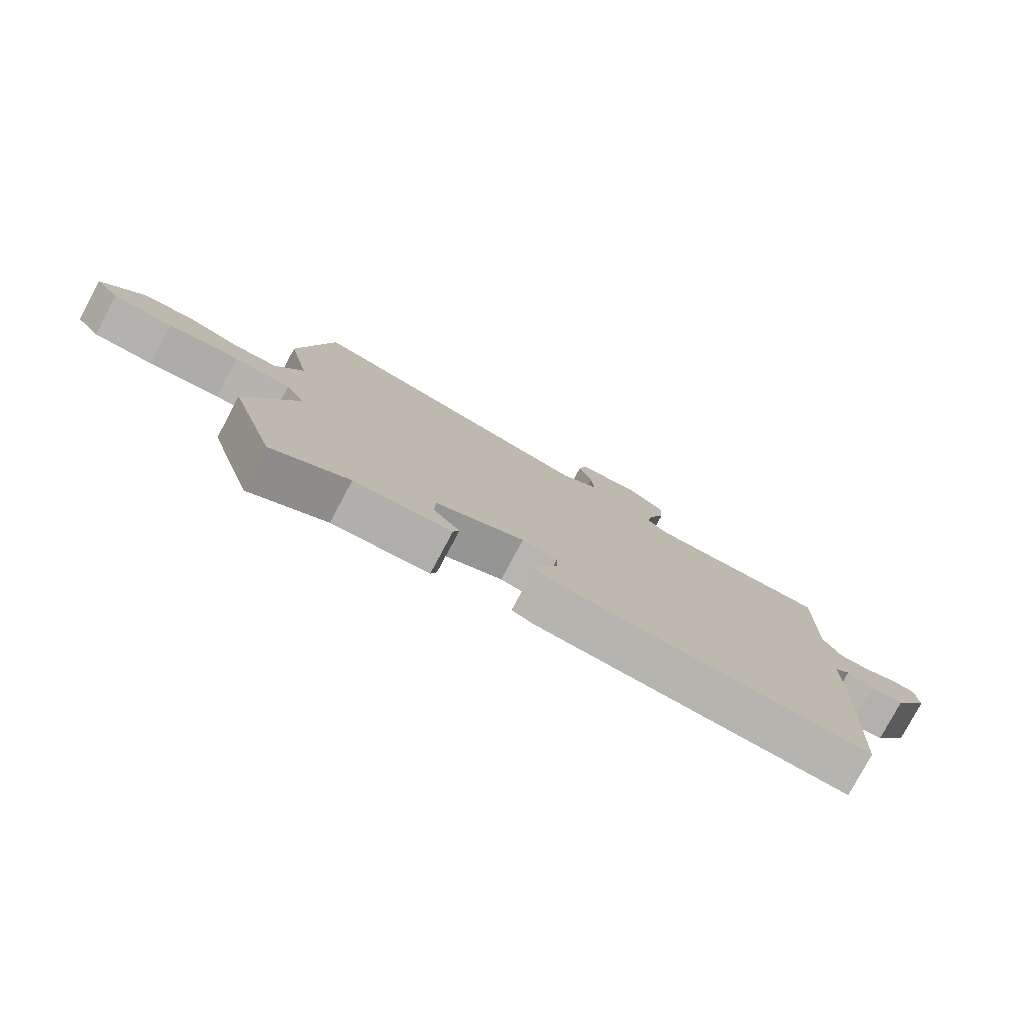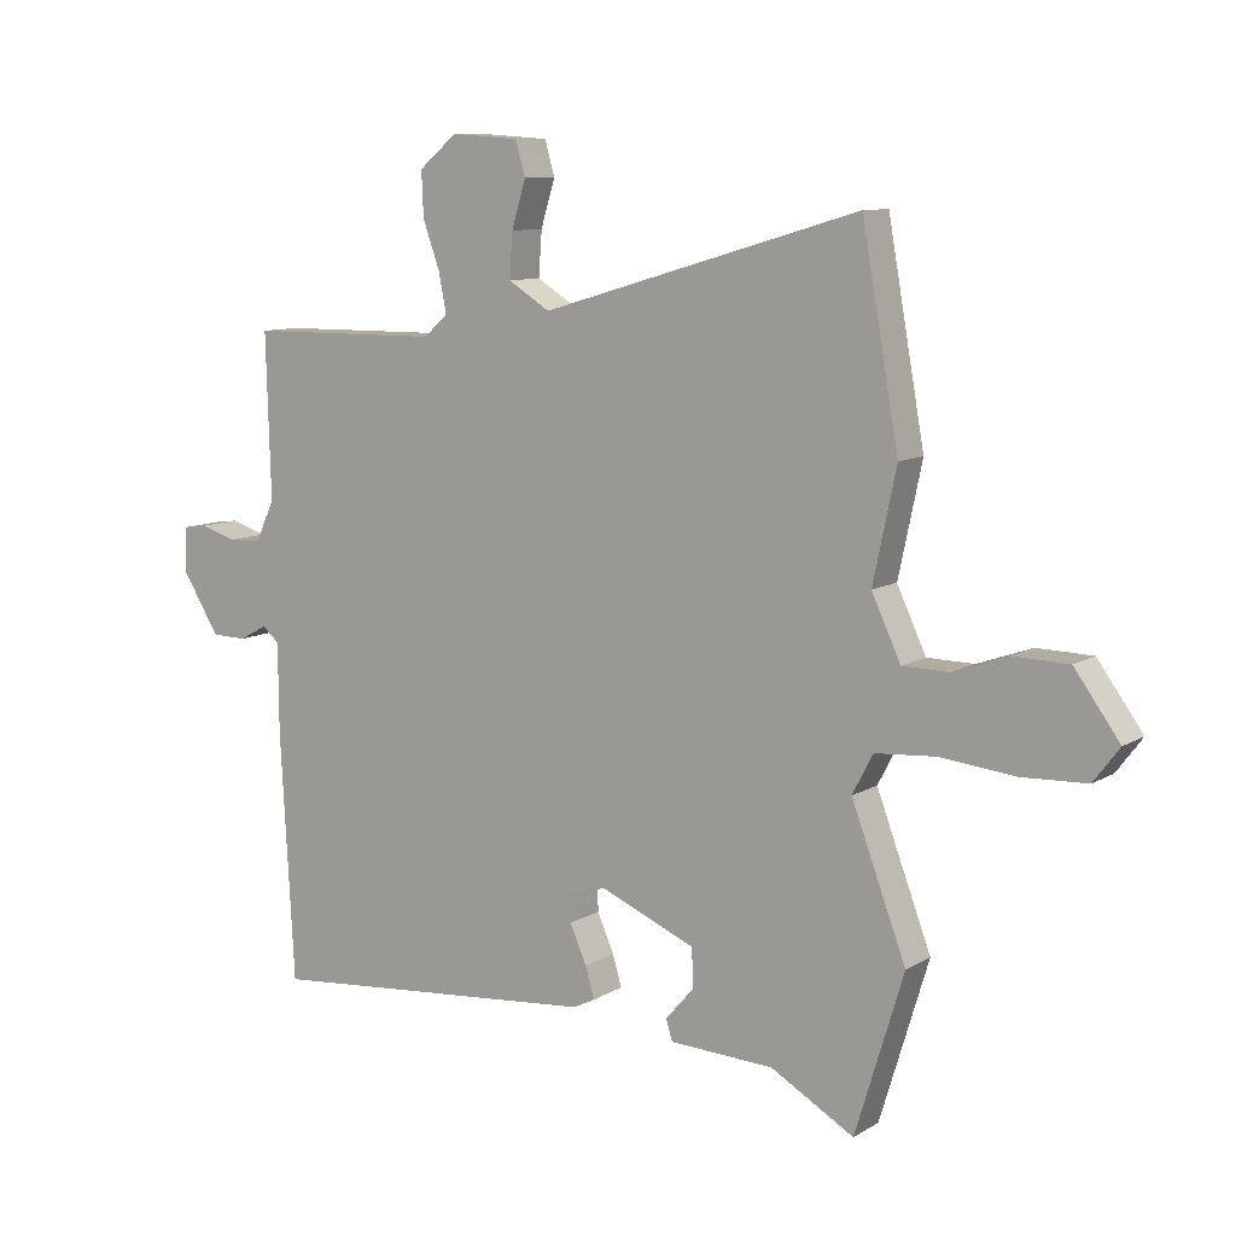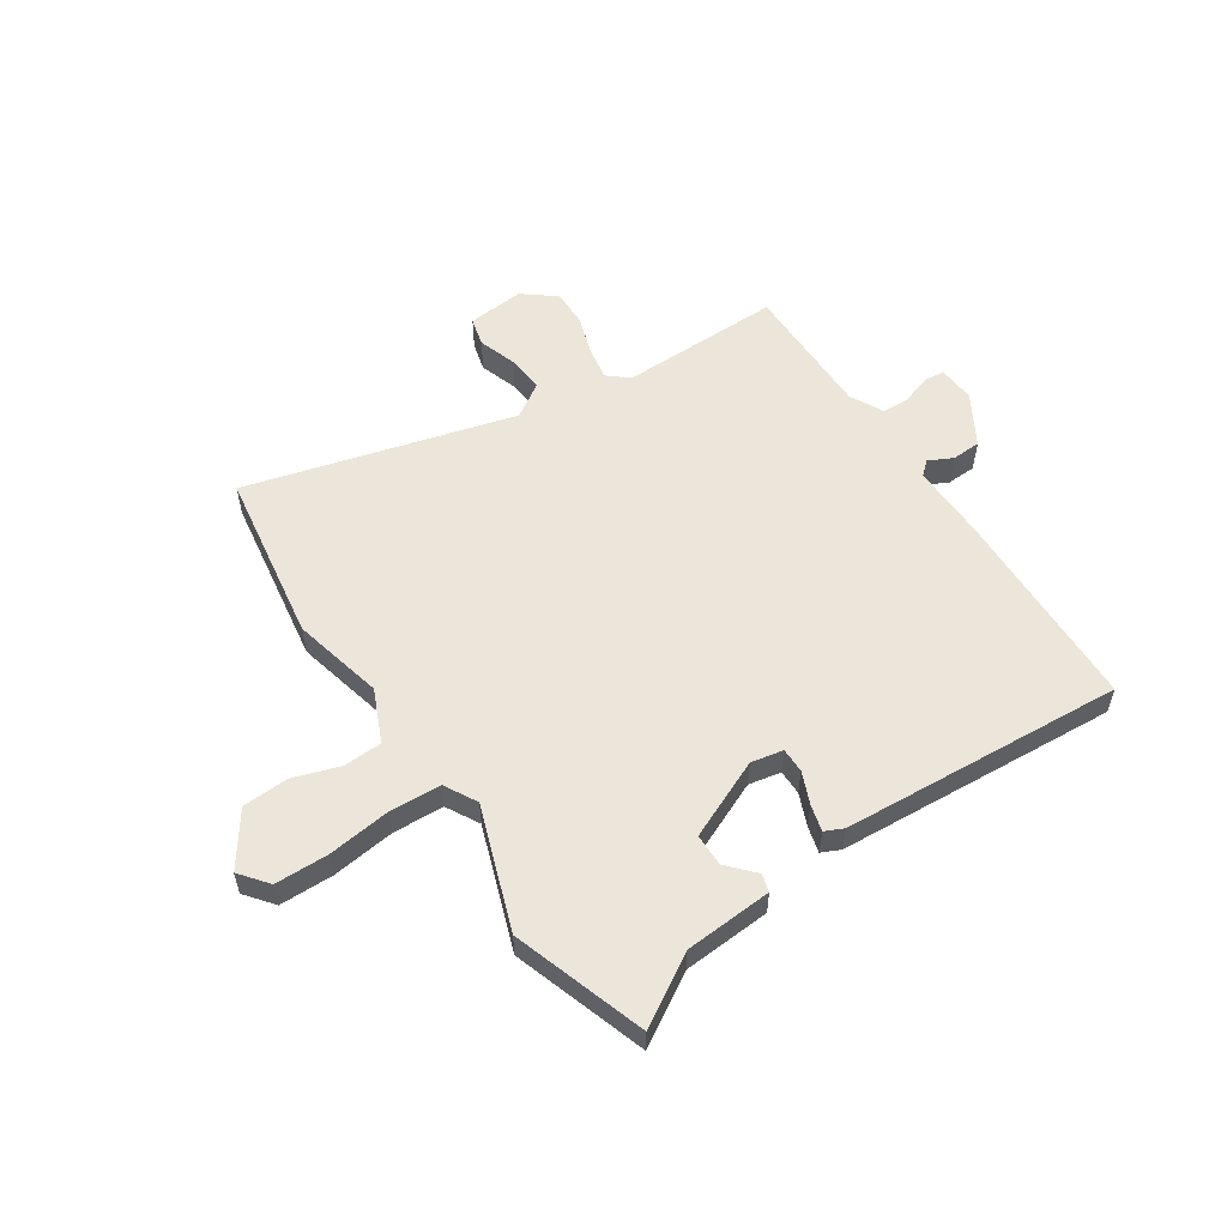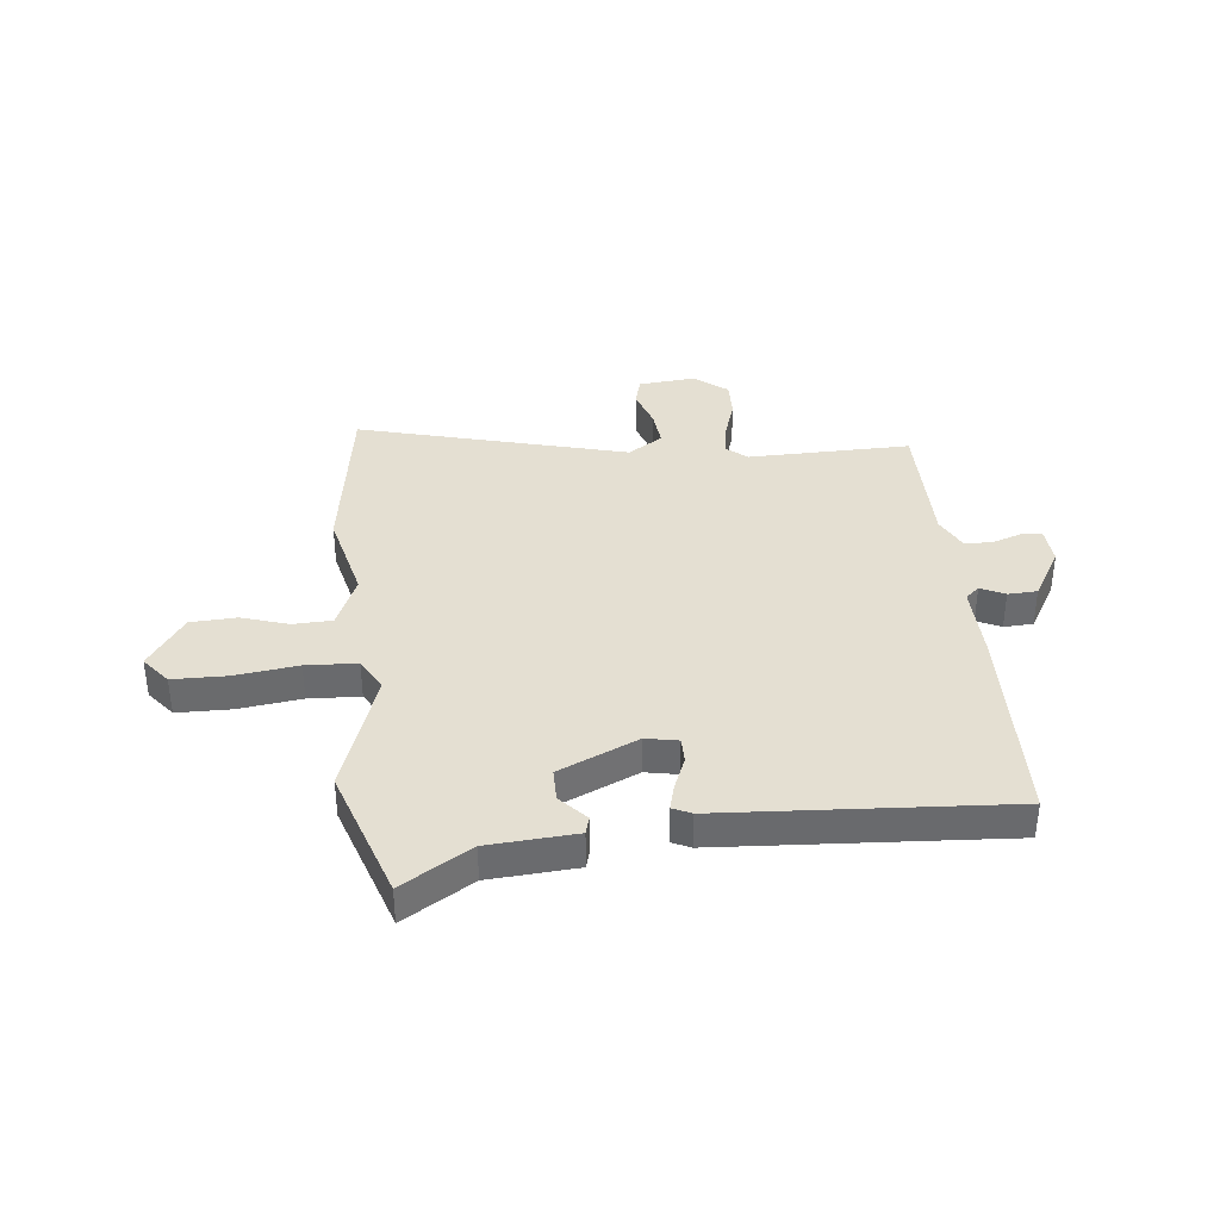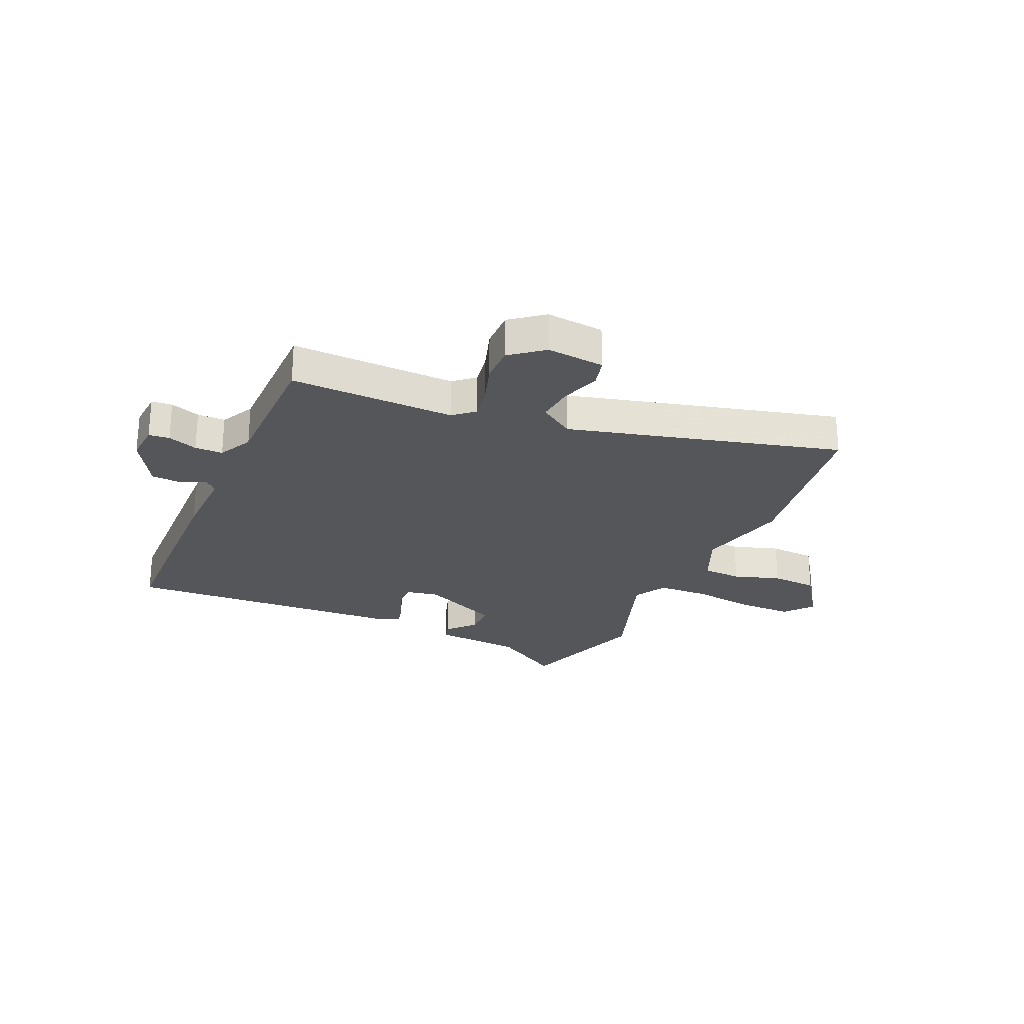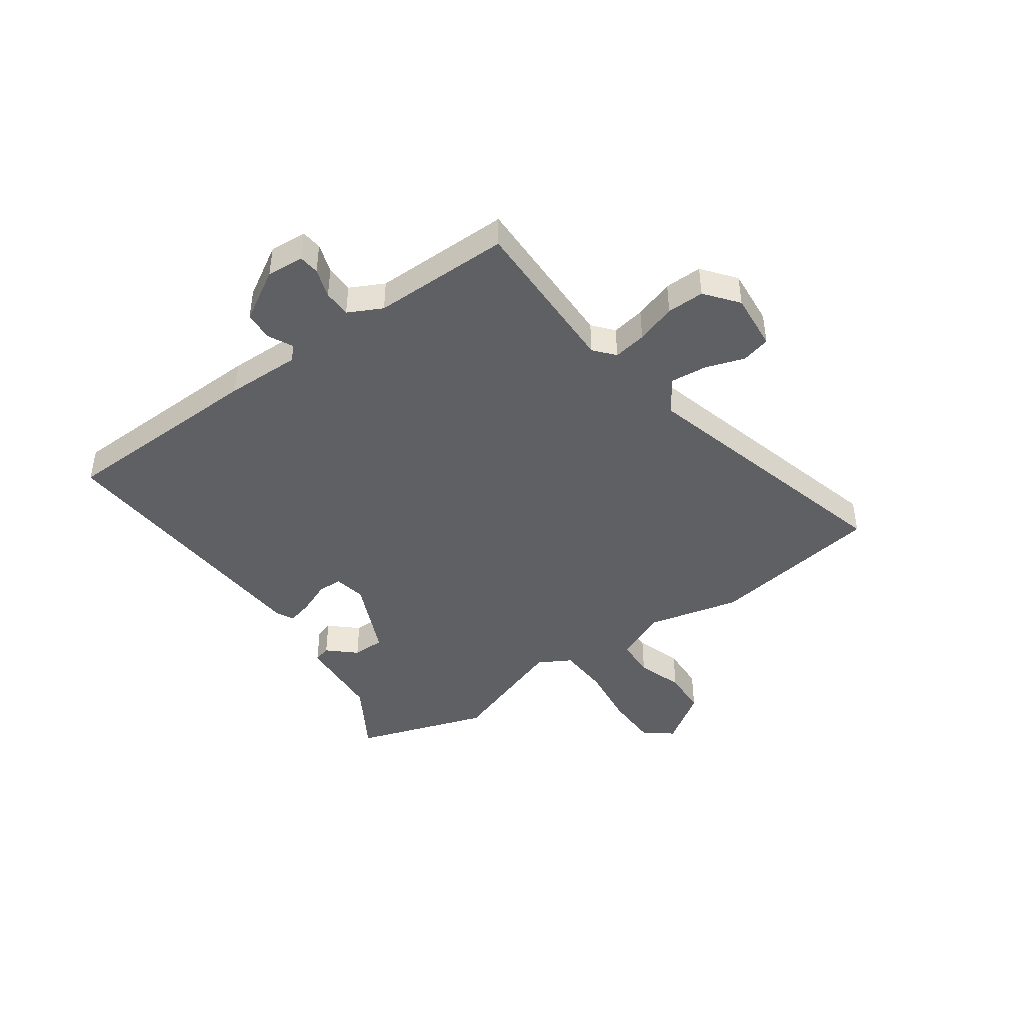
<metadata>
{"format":"obj","ext":"obj","renderer":"f3d","projection":"perspective","resolution":1024,"background":"white","views":[{"elev":-79.0,"azim":151.9,"up":"+Z"},{"elev":9.7,"azim":33.9,"up":"+Z"},{"elev":55.6,"azim":145.1,"up":"+Y"},{"elev":37.1,"azim":172.4,"up":"+Y"},{"elev":-25.5,"azim":-25.7,"up":"+Y"},{"elev":-43.7,"azim":-56.1,"up":"+Y"}]}
</metadata>
<code>
v 0.552 0.07 -0.33
v 0.477 0.07 -0.577
v 0.348 0.07 -0.503
v 0.186 0.07 -0.496
v 0.176 0.07 -0.464
v 0.22 0.07 -0.413
v 0.218 0.07 -0.353
v 0.071 0.07 -0.292
v 0.012 0.07 -0.305
v 0.013 0.07 -0.351
v 0.039 0.07 -0.41
v 0.053 0.07 -0.458
v 0.019 0.07 -0.475
v -0.503 0.07 -0.522
v -0.524 0.07 -0.138
v -0.525 0.07 0.001
v -0.551 0.07 0.023
v -0.595 0.07 0
v -0.649 0.07 0.001
v -0.707 0.07 0.094
v -0.704 0.07 0.163
v -0.666 0.07 0.168
v -0.611 0.07 0.151
v -0.56 0.07 0.153
v -0.53 0.07 0.216
v -0.537 0.07 0.47
v -0.236 0.07 0.473
v -0.199 0.07 0.506
v -0.211 0.07 0.567
v -0.237 0.07 0.64
v -0.24 0.07 0.709
v -0.181 0.07 0.758
v -0.075 0.07 0.751
v -0.06 0.07 0.698
v -0.082 0.07 0.626
v -0.087 0.07 0.557
v -0.022 0.07 0.517
v 0.471 0.07 0.662
v 0.528 0.07 0.343
v 0.492 0.07 0.173
v 0.537 0.07 0.077
v 0.609 0.07 0.076
v 0.694 0.07 0.106
v 0.779 0.07 0.104
v 0.849 0.07 0.008
v 0.809 0.07 -0.045
v 0.71 0.07 -0.049
v 0.593 0.07 -0.037
v 0.499 0.07 -0.044
v 0.467 0.07 -0.105
v 0.552 0 -0.33
v 0.477 0 -0.577
v 0.348 0 -0.503
v 0.186 0 -0.496
v 0.176 0 -0.464
v 0.22 0 -0.413
v 0.218 0 -0.353
v 0.071 0 -0.292
v 0.012 0 -0.305
v 0.013 0 -0.351
v 0.039 0 -0.41
v 0.053 0 -0.458
v 0.019 0 -0.475
v -0.503 0 -0.522
v -0.524 0 -0.138
v -0.525 0 0.001
v -0.551 0 0.023
v -0.595 0 0
v -0.649 0 0.001
v -0.707 0 0.094
v -0.704 0 0.163
v -0.666 0 0.168
v -0.611 0 0.151
v -0.56 0 0.153
v -0.53 0 0.216
v -0.537 0 0.47
v -0.236 0 0.473
v -0.199 0 0.506
v -0.211 0 0.567
v -0.237 0 0.64
v -0.24 0 0.709
v -0.181 0 0.758
v -0.075 0 0.751
v -0.06 0 0.698
v -0.082 0 0.626
v -0.087 0 0.557
v -0.022 0 0.517
v 0.471 0 0.662
v 0.528 0 0.343
v 0.492 0 0.173
v 0.537 0 0.077
v 0.609 0 0.076
v 0.694 0 0.106
v 0.779 0 0.104
v 0.849 0 0.008
v 0.809 0 -0.045
v 0.71 0 -0.049
v 0.593 0 -0.037
v 0.499 0 -0.044
v 0.467 0 -0.105
f 46 47 48
f 45 46 48
f 44 45 48
f 43 44 48
f 42 43 48
f 41 42 48 49
f 40 41 49 50
f 37 38 39 40
f 36 37 40 50
f 33 34 35
f 32 33 35
f 31 32 35
f 30 31 35
f 29 30 35
f 28 29 35 36
f 1 2 3
f 50 1 3
f 36 50 3
f 28 36 3
f 27 28 3
f 21 22 23
f 20 21 23
f 19 20 23
f 18 19 23
f 17 18 23
f 16 17 23 24
f 14 15 16
f 13 14 16
f 12 13 16
f 11 12 16
f 10 11 16
f 16 24 25
f 10 16 25
f 9 10 25
f 3 4 5 6
f 3 6 7
f 27 3 7
f 25 26 27
f 9 25 27
f 8 9 27
f 7 8 27
f 98 97 96
f 98 96 95
f 98 95 94
f 98 94 93
f 98 93 92
f 99 98 92 91
f 100 99 91 90
f 90 89 88 87
f 100 90 87 86
f 85 84 83
f 85 83 82
f 85 82 81
f 85 81 80
f 85 80 79
f 86 85 79 78
f 53 52 51
f 53 51 100
f 53 100 86
f 53 86 78
f 53 78 77
f 73 72 71
f 73 71 70
f 73 70 69
f 73 69 68
f 73 68 67
f 74 73 67 66
f 66 65 64
f 66 64 63
f 66 63 62
f 66 62 61
f 66 61 60
f 75 74 66
f 75 66 60
f 75 60 59
f 56 55 54 53
f 57 56 53
f 57 53 77
f 77 76 75
f 77 75 59
f 77 59 58
f 77 58 57
f 1 51 52 2
f 2 52 53 3
f 3 53 54 4
f 4 54 55 5
f 5 55 56 6
f 6 56 57 7
f 7 57 58 8
f 8 58 59 9
f 9 59 60 10
f 10 60 61 11
f 11 61 62 12
f 12 62 63 13
f 13 63 64 14
f 14 64 65 15
f 15 65 66 16
f 16 66 67 17
f 17 67 68 18
f 18 68 69 19
f 19 69 70 20
f 20 70 71 21
f 21 71 72 22
f 22 72 73 23
f 23 73 74 24
f 24 74 75 25
f 25 75 76 26
f 26 76 77 27
f 27 77 78 28
f 28 78 79 29
f 29 79 80 30
f 30 80 81 31
f 31 81 82 32
f 32 82 83 33
f 33 83 84 34
f 34 84 85 35
f 35 85 86 36
f 36 86 87 37
f 37 87 88 38
f 38 88 89 39
f 39 89 90 40
f 40 90 91 41
f 41 91 92 42
f 42 92 93 43
f 43 93 94 44
f 44 94 95 45
f 45 95 96 46
f 46 96 97 47
f 47 97 98 48
f 48 98 99 49
f 49 99 100 50
f 50 100 51 1

</code>
